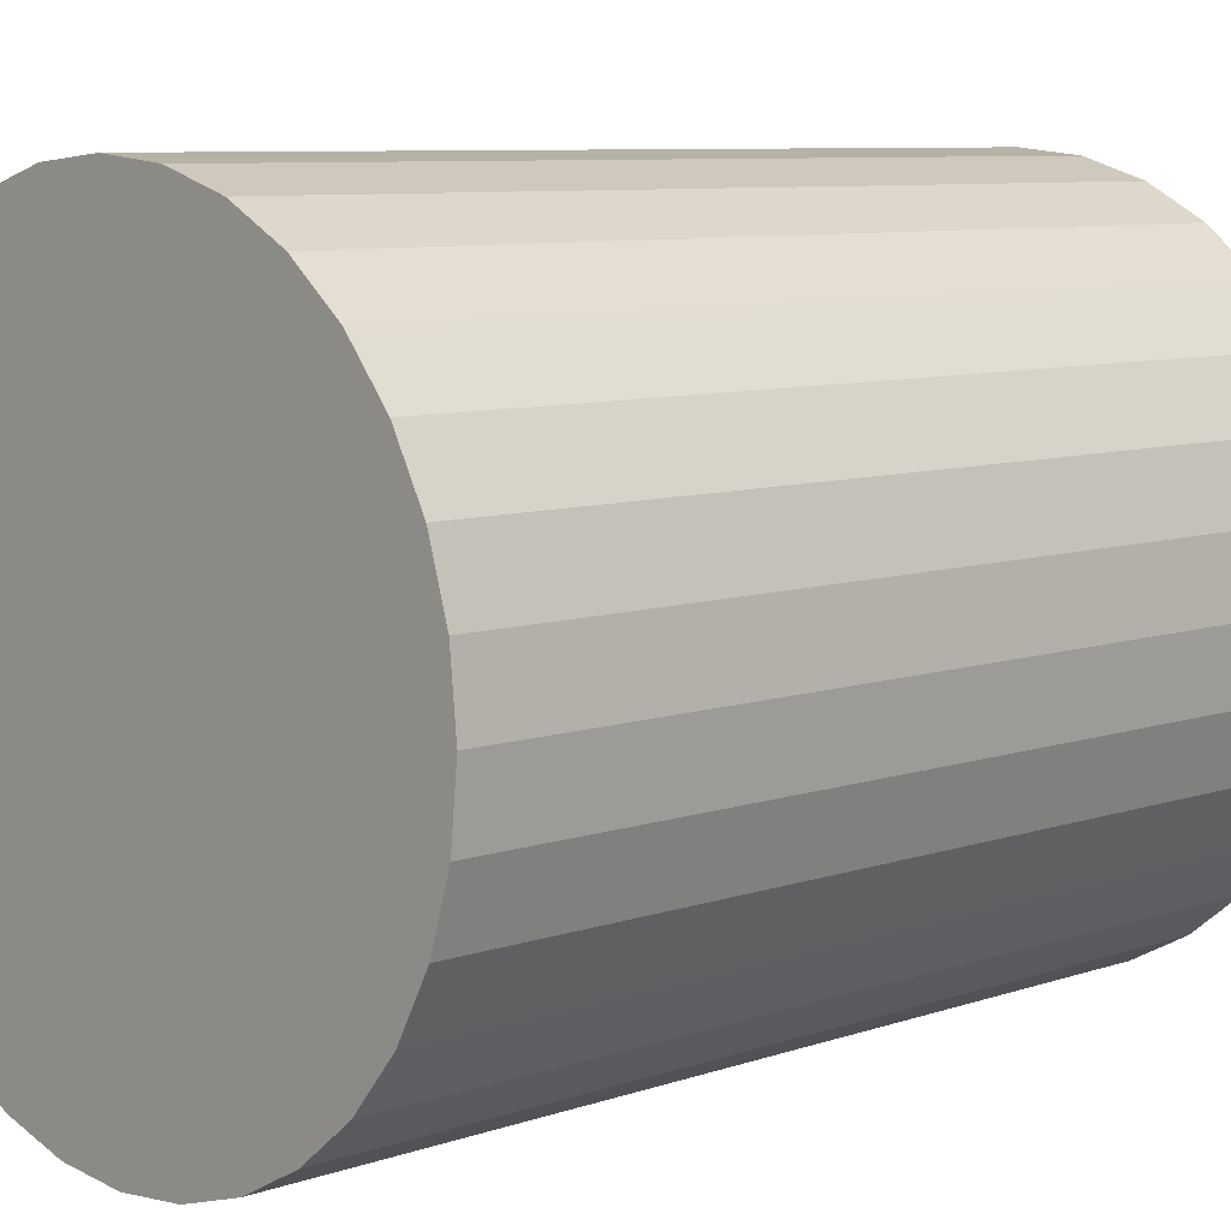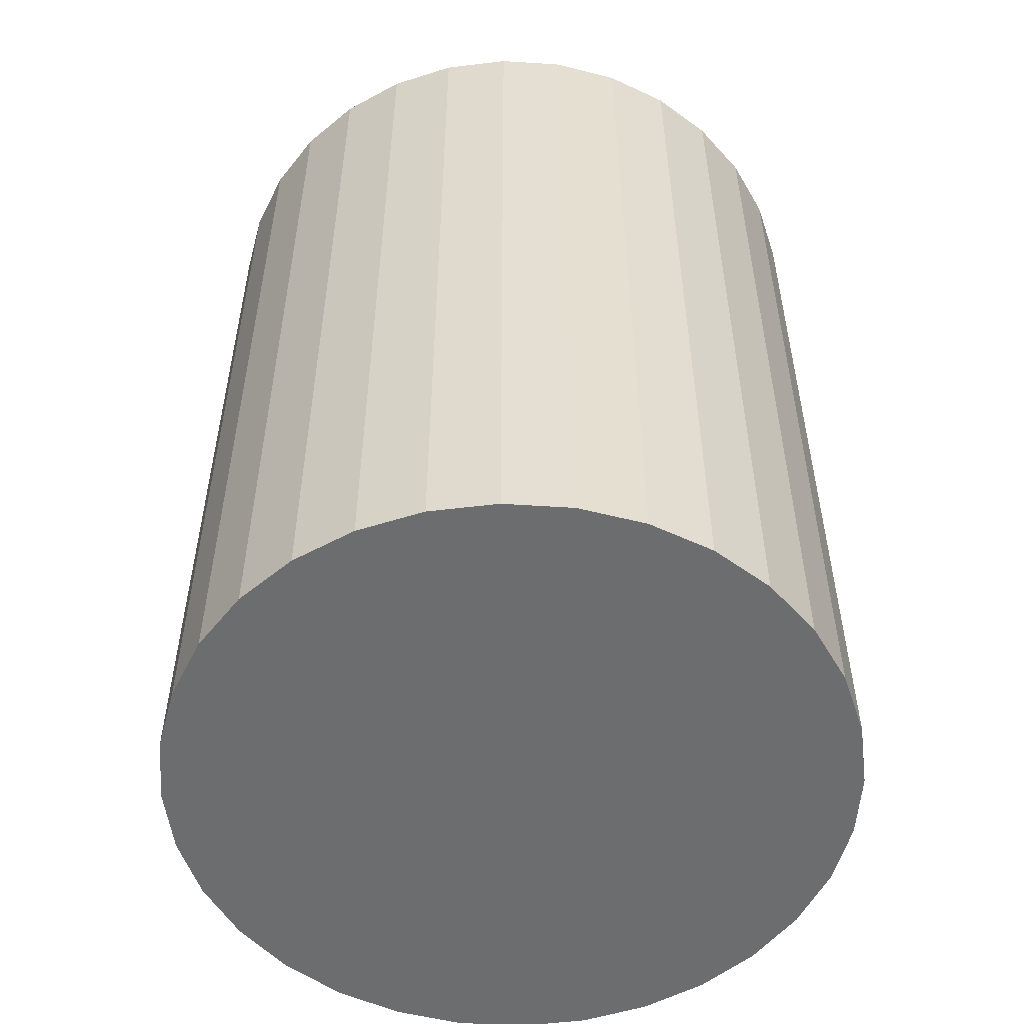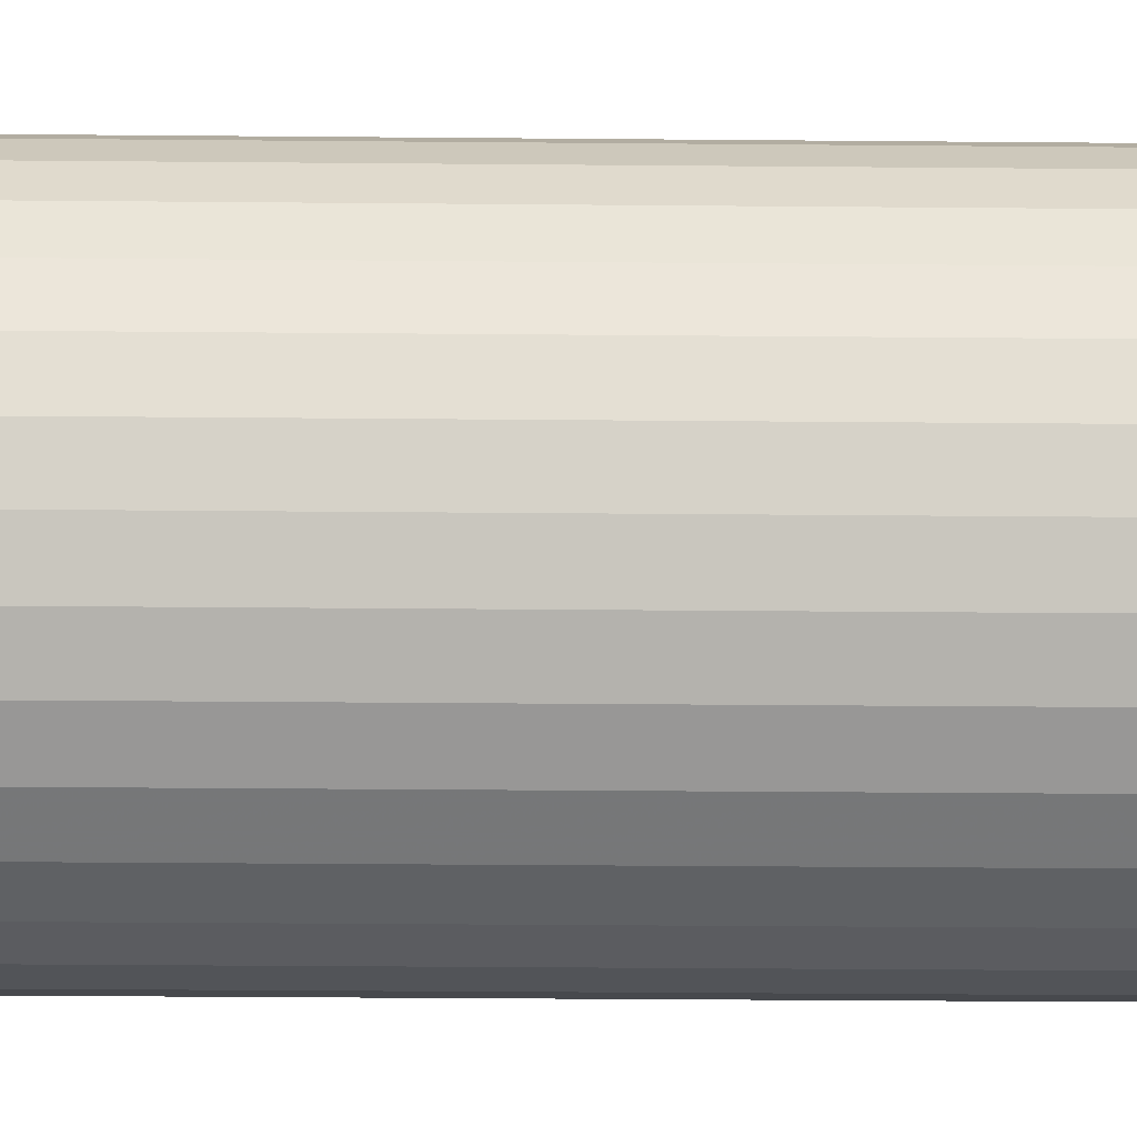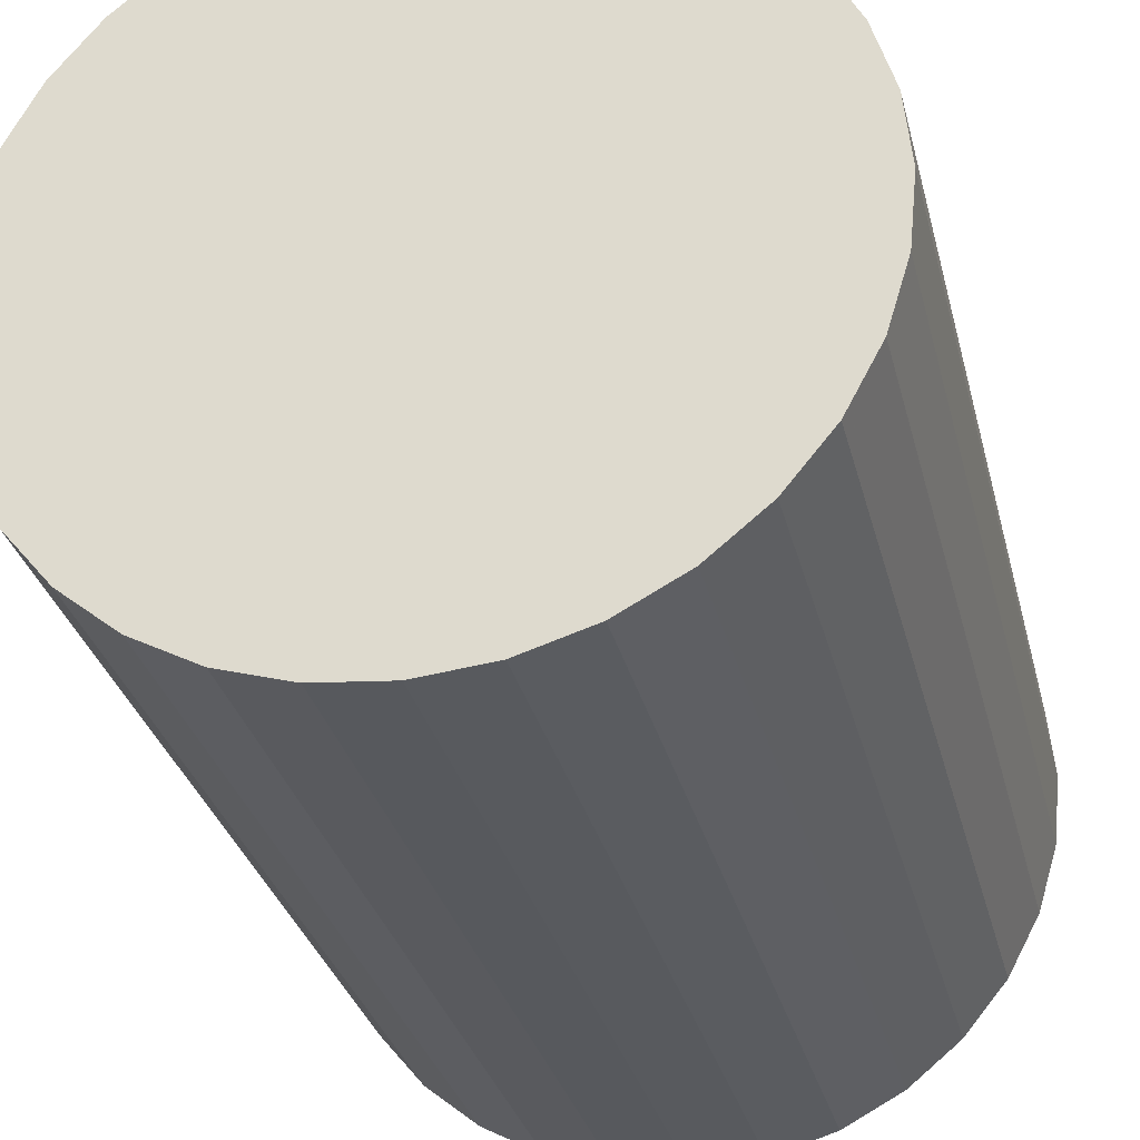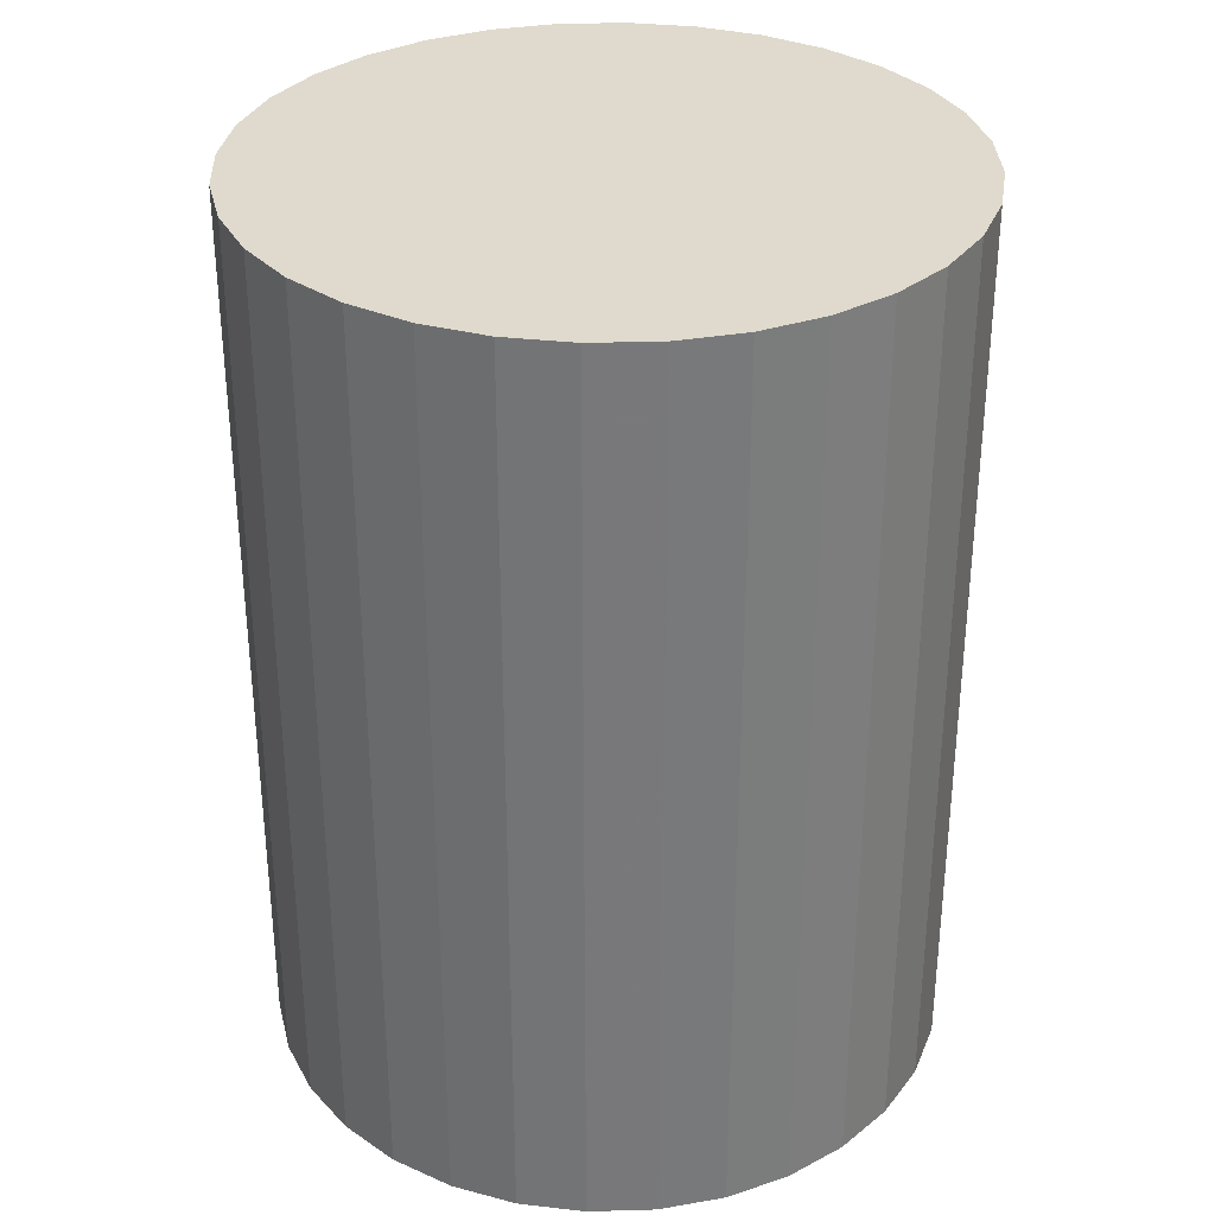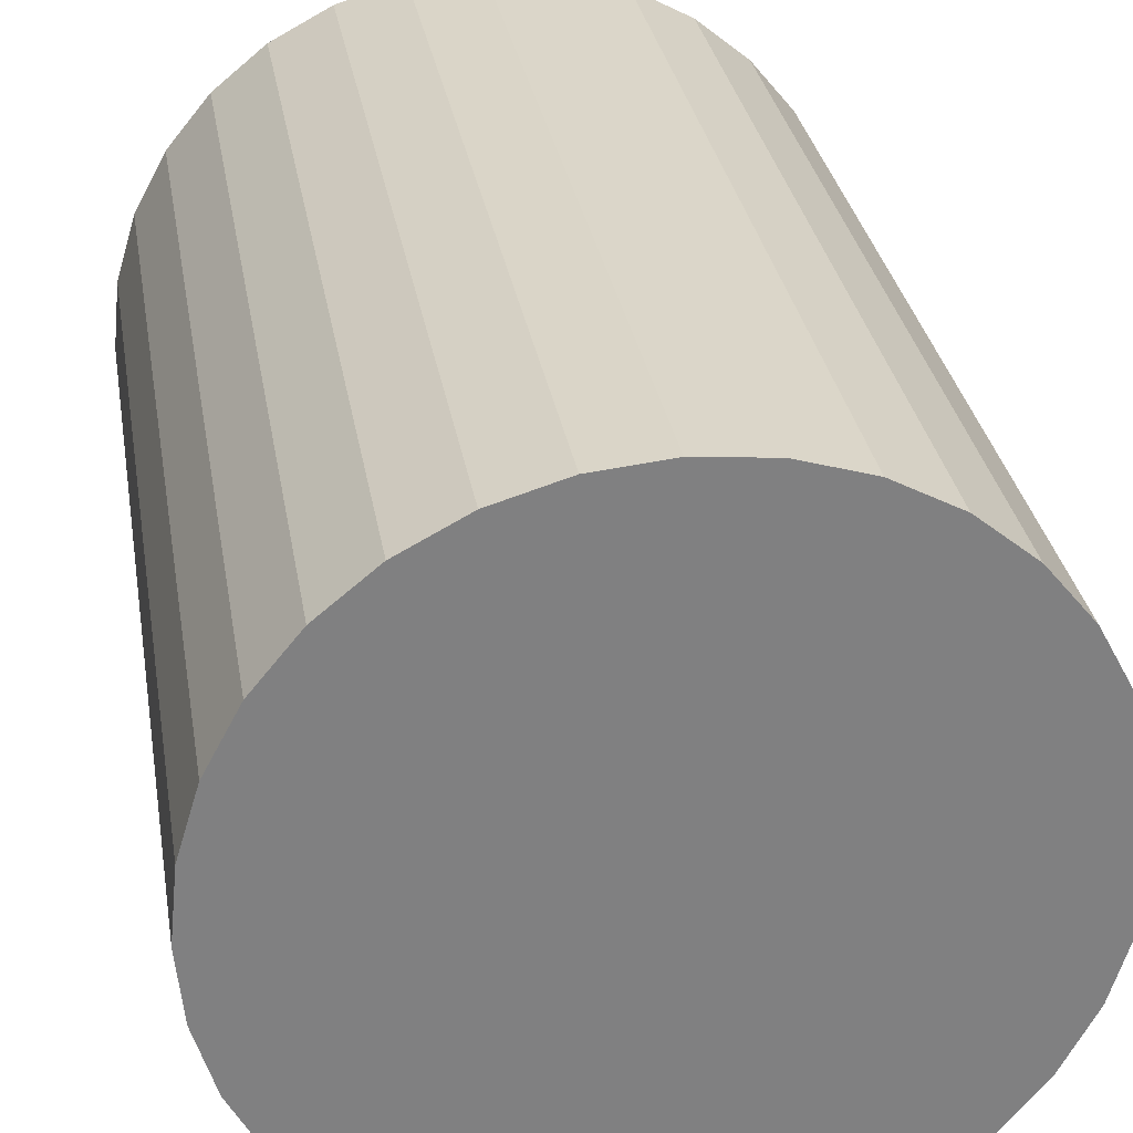
<metadata>
{"format":"obj","ext":"obj","renderer":"f3d","projection":"perspective","resolution":1024,"background":"white","views":[{"elev":8.0,"azim":46.1,"up":"+Y"},{"elev":-53.9,"azim":136.7,"up":"+Z"},{"elev":-40.2,"azim":-90.6,"up":"+Y"},{"elev":-30.5,"azim":13.3,"up":"+Y"},{"elev":32.6,"azim":104.6,"up":"+Z"},{"elev":30.2,"azim":-9.3,"up":"+Y"}]}
</metadata>
<code>
v 0 0 -0.04132
v 0.03096 0 -0.04132
v 0.03096 0 0.04132
v 0 0 0.04132
v 0.03036 0.00604 -0.04132
v 0.03036 0.00604 0.04132
v 0.0286 0.01185 -0.04132
v 0.0286 0.01185 0.04132
v 0.02574 0.0172 -0.04132
v 0.02574 0.0172 0.04132
v 0.02189 0.02189 -0.04132
v 0.02189 0.02189 0.04132
v 0.0172 0.02574 -0.04132
v 0.0172 0.02574 0.04132
v 0.01185 0.0286 -0.04132
v 0.01185 0.0286 0.04132
v 0.00604 0.03036 -0.04132
v 0.00604 0.03036 0.04132
v 0 0.03096 -0.04132
v 0 0.03096 0.04132
v -0.00604 0.03036 -0.04132
v -0.00604 0.03036 0.04132
v -0.01185 0.0286 -0.04132
v -0.01185 0.0286 0.04132
v -0.0172 0.02574 -0.04132
v -0.0172 0.02574 0.04132
v -0.02189 0.02189 -0.04132
v -0.02189 0.02189 0.04132
v -0.02574 0.0172 -0.04132
v -0.02574 0.0172 0.04132
v -0.0286 0.01185 -0.04132
v -0.0286 0.01185 0.04132
v -0.03036 0.00604 -0.04132
v -0.03036 0.00604 0.04132
v -0.03096 0 -0.04132
v -0.03096 0 0.04132
v -0.03036 -0.00604 -0.04132
v -0.03036 -0.00604 0.04132
v -0.0286 -0.01185 -0.04132
v -0.0286 -0.01185 0.04132
v -0.02574 -0.0172 -0.04132
v -0.02574 -0.0172 0.04132
v -0.02189 -0.02189 -0.04132
v -0.02189 -0.02189 0.04132
v -0.0172 -0.02574 -0.04132
v -0.0172 -0.02574 0.04132
v -0.01185 -0.0286 -0.04132
v -0.01185 -0.0286 0.04132
v -0.00604 -0.03036 -0.04132
v -0.00604 -0.03036 0.04132
v -0 -0.03096 -0.04132
v -0 -0.03096 0.04132
v 0.00604 -0.03036 -0.04132
v 0.00604 -0.03036 0.04132
v 0.01185 -0.0286 -0.04132
v 0.01185 -0.0286 0.04132
v 0.0172 -0.02574 -0.04132
v 0.0172 -0.02574 0.04132
v 0.02189 -0.02189 -0.04132
v 0.02189 -0.02189 0.04132
v 0.02574 -0.0172 -0.04132
v 0.02574 -0.0172 0.04132
v 0.0286 -0.01185 -0.04132
v 0.0286 -0.01185 0.04132
v 0.03036 -0.00604 -0.04132
v 0.03036 -0.00604 0.04132
f 2 1 5
f 2 5 3
f 3 5 6
f 3 6 4
f 5 1 7
f 5 7 6
f 6 7 8
f 6 8 4
f 7 1 9
f 7 9 8
f 8 9 10
f 8 10 4
f 9 1 11
f 9 11 10
f 10 11 12
f 10 12 4
f 11 1 13
f 11 13 12
f 12 13 14
f 12 14 4
f 13 1 15
f 13 15 14
f 14 15 16
f 14 16 4
f 15 1 17
f 15 17 16
f 16 17 18
f 16 18 4
f 17 1 19
f 17 19 18
f 18 19 20
f 18 20 4
f 19 1 21
f 19 21 20
f 20 21 22
f 20 22 4
f 21 1 23
f 21 23 22
f 22 23 24
f 22 24 4
f 23 1 25
f 23 25 24
f 24 25 26
f 24 26 4
f 25 1 27
f 25 27 26
f 26 27 28
f 26 28 4
f 27 1 29
f 27 29 28
f 28 29 30
f 28 30 4
f 29 1 31
f 29 31 30
f 30 31 32
f 30 32 4
f 31 1 33
f 31 33 32
f 32 33 34
f 32 34 4
f 33 1 35
f 33 35 34
f 34 35 36
f 34 36 4
f 35 1 37
f 35 37 36
f 36 37 38
f 36 38 4
f 37 1 39
f 37 39 38
f 38 39 40
f 38 40 4
f 39 1 41
f 39 41 40
f 40 41 42
f 40 42 4
f 41 1 43
f 41 43 42
f 42 43 44
f 42 44 4
f 43 1 45
f 43 45 44
f 44 45 46
f 44 46 4
f 45 1 47
f 45 47 46
f 46 47 48
f 46 48 4
f 47 1 49
f 47 49 48
f 48 49 50
f 48 50 4
f 49 1 51
f 49 51 50
f 50 51 52
f 50 52 4
f 51 1 53
f 51 53 52
f 52 53 54
f 52 54 4
f 53 1 55
f 53 55 54
f 54 55 56
f 54 56 4
f 55 1 57
f 55 57 56
f 56 57 58
f 56 58 4
f 57 1 59
f 57 59 58
f 58 59 60
f 58 60 4
f 59 1 61
f 59 61 60
f 60 61 62
f 60 62 4
f 61 1 63
f 61 63 62
f 62 63 64
f 62 64 4
f 63 1 65
f 63 65 64
f 64 65 66
f 64 66 4
f 65 1 2
f 65 2 66
f 66 2 3
f 66 3 4

</code>
